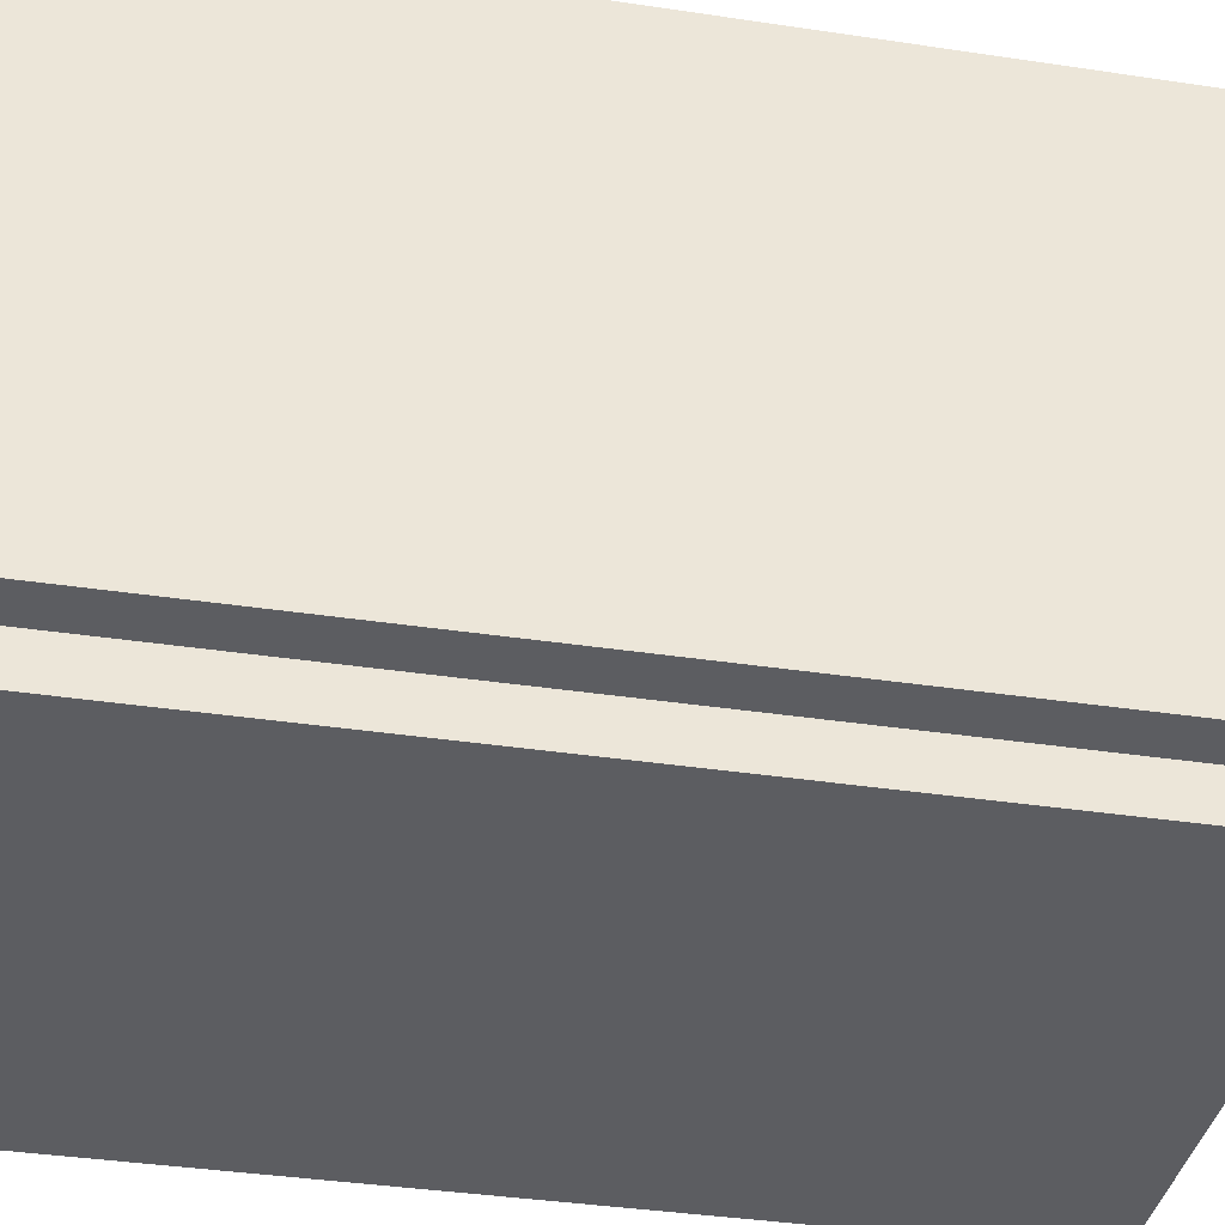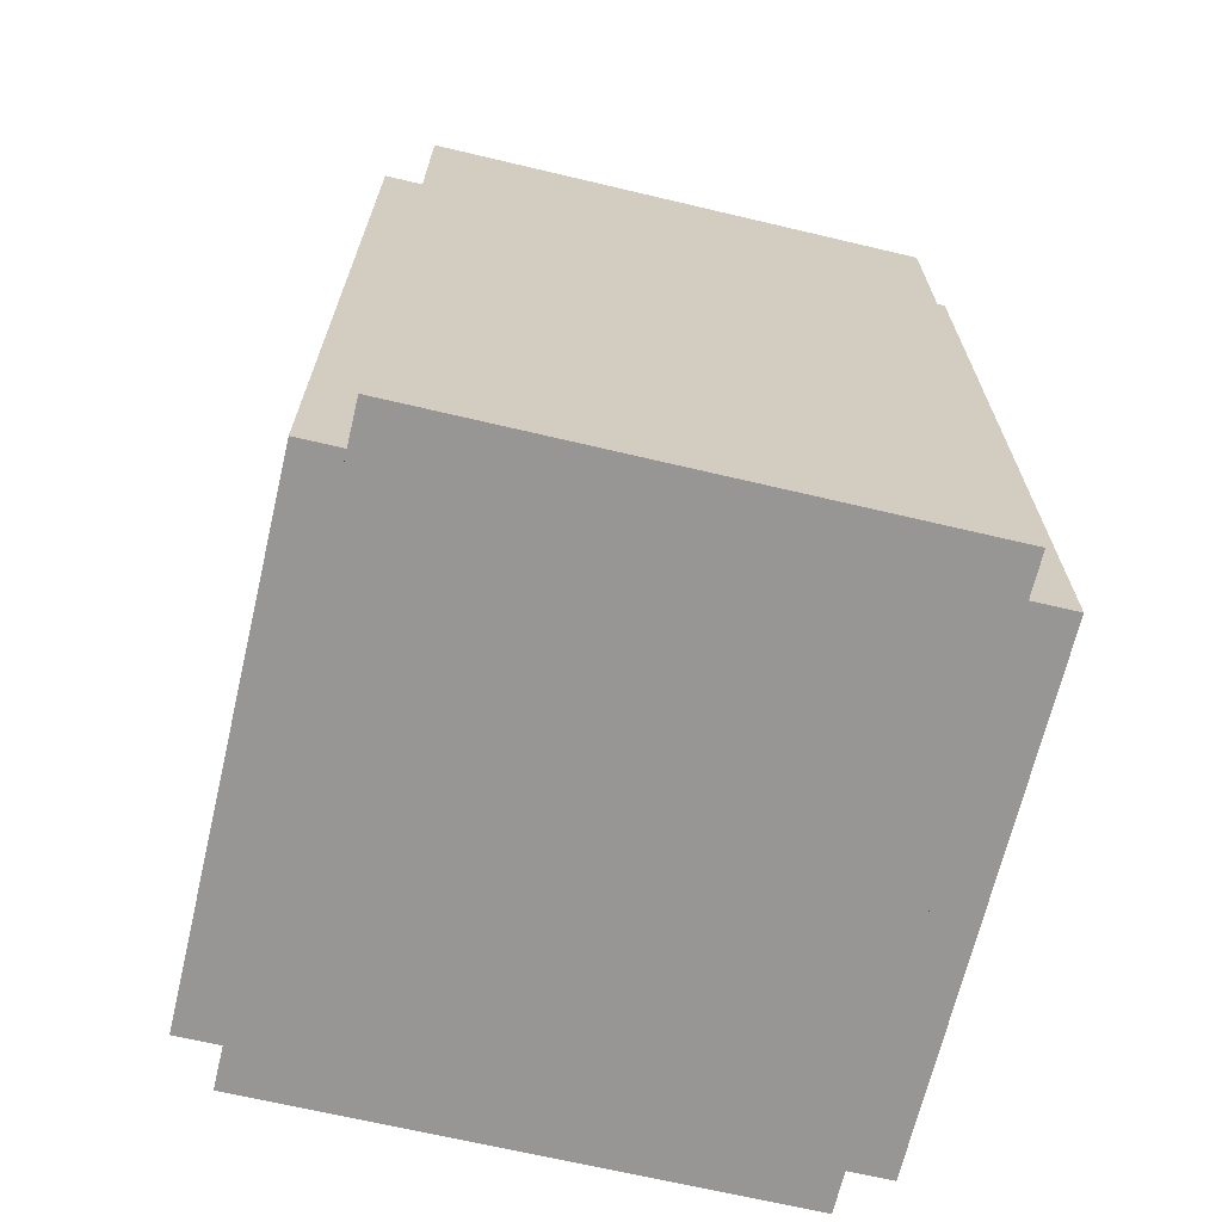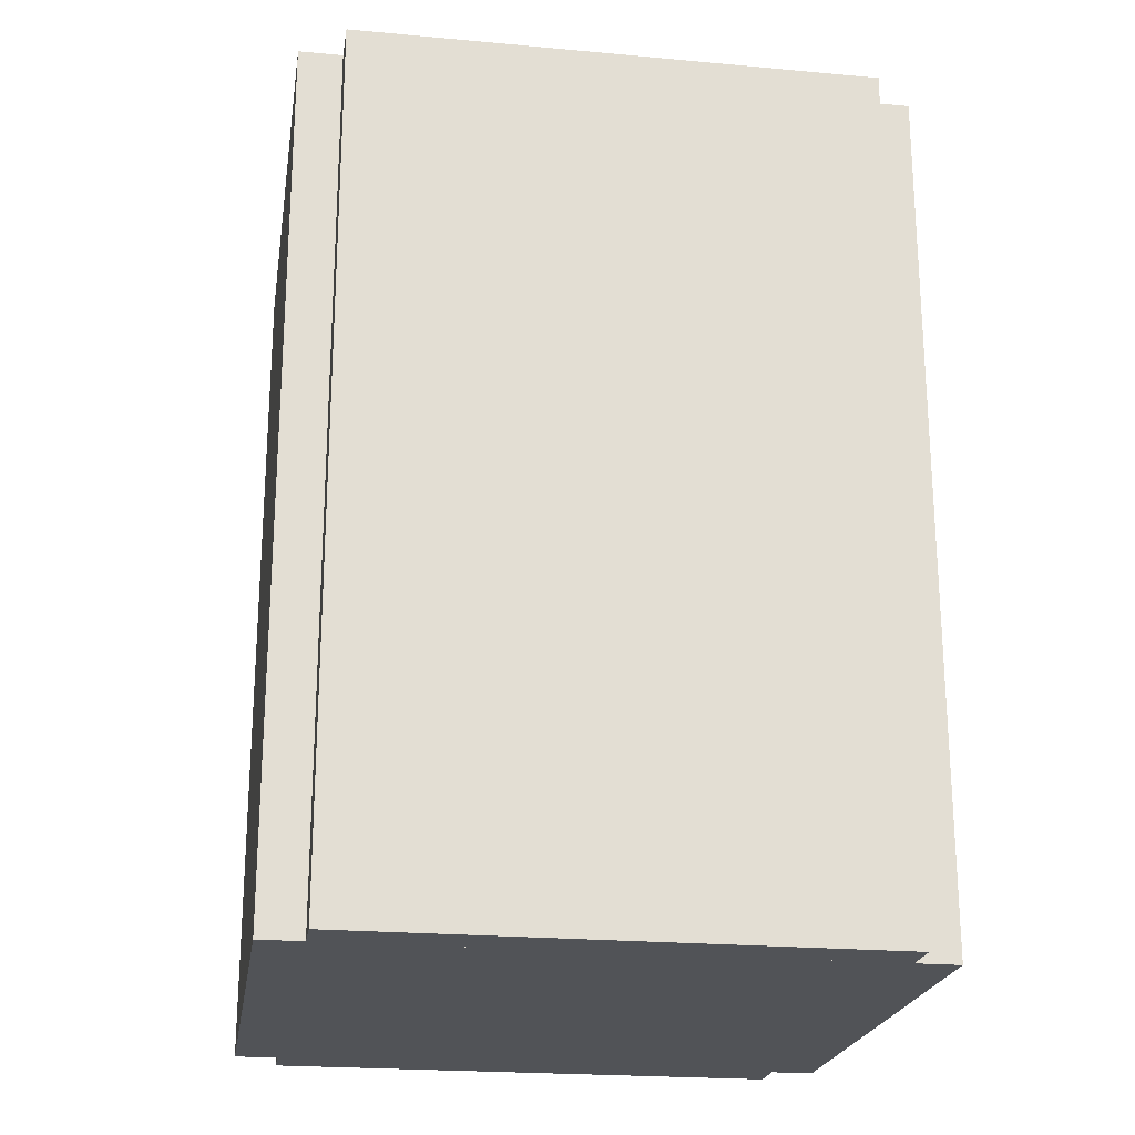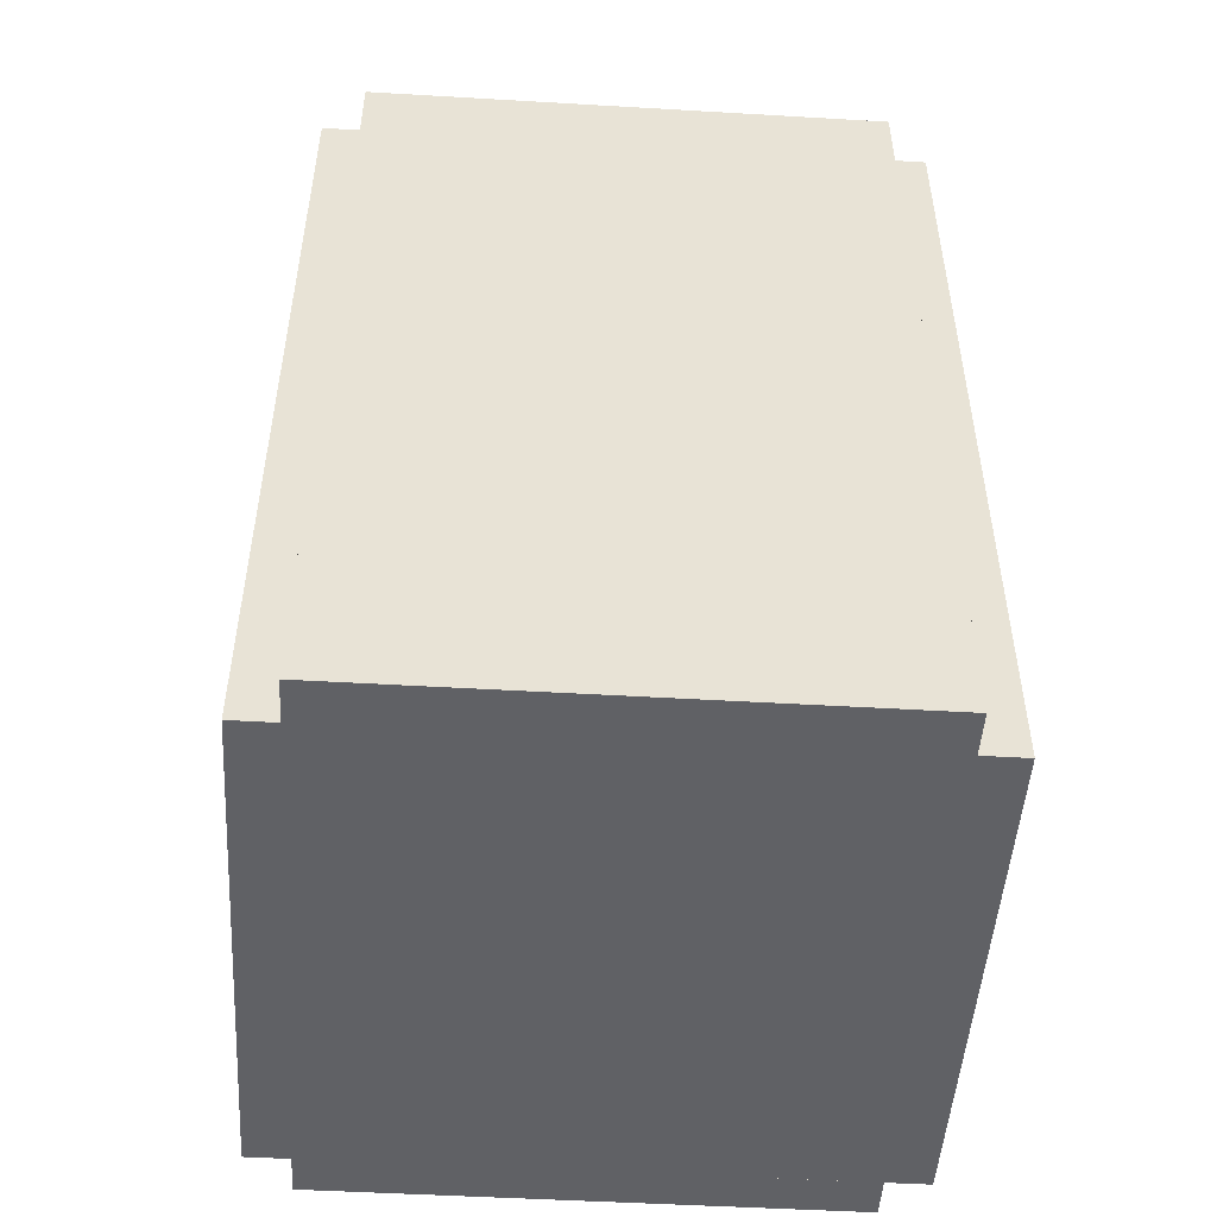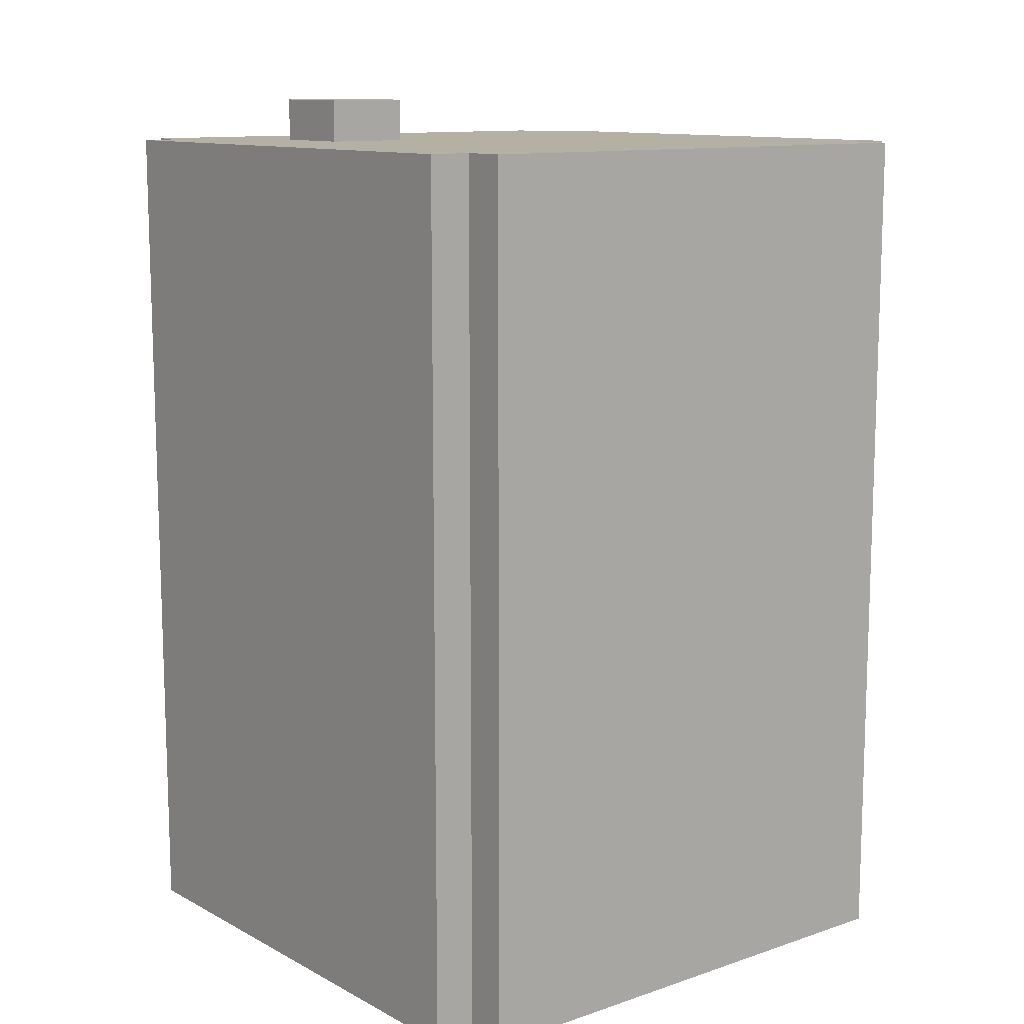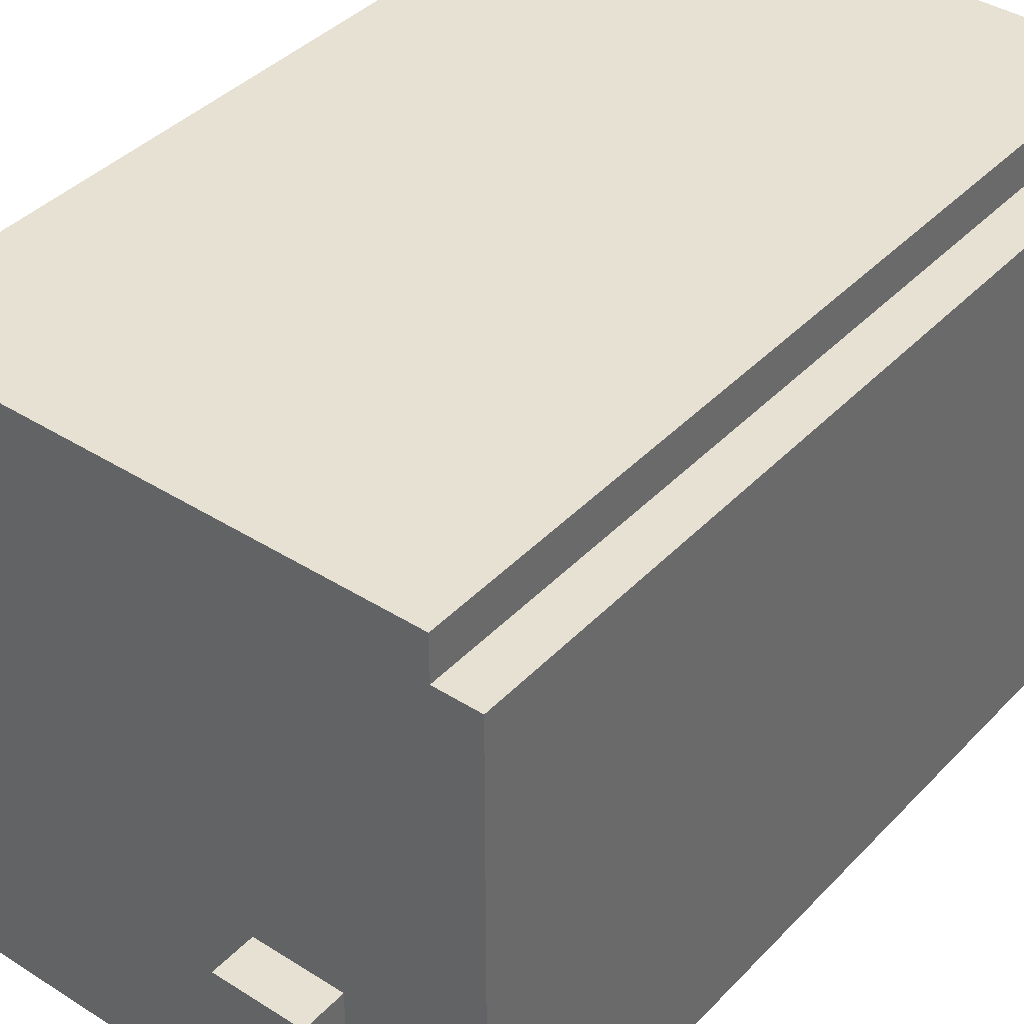
<metadata>
{"format":"obj","ext":"obj","renderer":"f3d","projection":"perspective","resolution":1024,"background":"white","views":[{"elev":-37.2,"azim":79.0,"up":"+Z"},{"elev":-67.9,"azim":76.7,"up":"+Y"},{"elev":-22.2,"azim":-9.0,"up":"+Y"},{"elev":-49.6,"azim":-3.7,"up":"+Y"},{"elev":11.6,"azim":-38.8,"up":"+Y"},{"elev":39.5,"azim":-141.7,"up":"+Z"}]}
</metadata>
<code>
o cube
v 0.375 0.875 -0.375
v 0.375 -0.375 -0.375
v 0.375 0.875 -0.4375
v 0.375 -0.375 -0.4375
v -0.375 0.875 -0.4375
v -0.375 -0.375 -0.4375
v -0.375 0.875 -0.375
v -0.375 -0.375 -0.375
v 0.375 0.875 0.4375
v 0.375 -0.375 0.4375
v 0.375 0.875 0.375
v 0.375 -0.375 0.375
v -0.375 0.875 0.375
v -0.375 -0.375 0.375
v -0.375 0.875 0.4375
v -0.375 -0.375 0.4375
v -0.125 0.9375 -0.125
v -0.125 0.875 -0.125
v -0.125 0.9375 -0.25
v -0.125 0.875 -0.25
v -0.25 0.9375 -0.25
v -0.25 0.875 -0.25
v -0.25 0.9375 -0.125
v -0.25 0.875 -0.125
v 0.4375 0.875 0.375
v 0.4375 -0.375 0.375
v 0.4375 0.875 -0.375
v 0.4375 -0.375 -0.375
v -0.4375 0.875 -0.375
v -0.4375 -0.375 -0.375
v -0.4375 0.875 0.375
v -0.4375 -0.375 0.375
f 32 26 25 31
f 30 32 31 29
f 18 20 19 17
f 6 4 2 8
f 10 12 11 9
f 15 9 11 13
f 28 30 29 27
f 22 24 23 21
f 20 22 21 19
f 14 12 10 16
f 26 28 27 25
f 24 18 17 23
f 31 25 27 29
f 2 4 3 1
f 14 16 15 13
f 23 17 19 21
f 16 10 9 15
f 4 6 5 3
f 7 1 3 5
f 30 28 26 32
f 6 8 7 5

</code>
